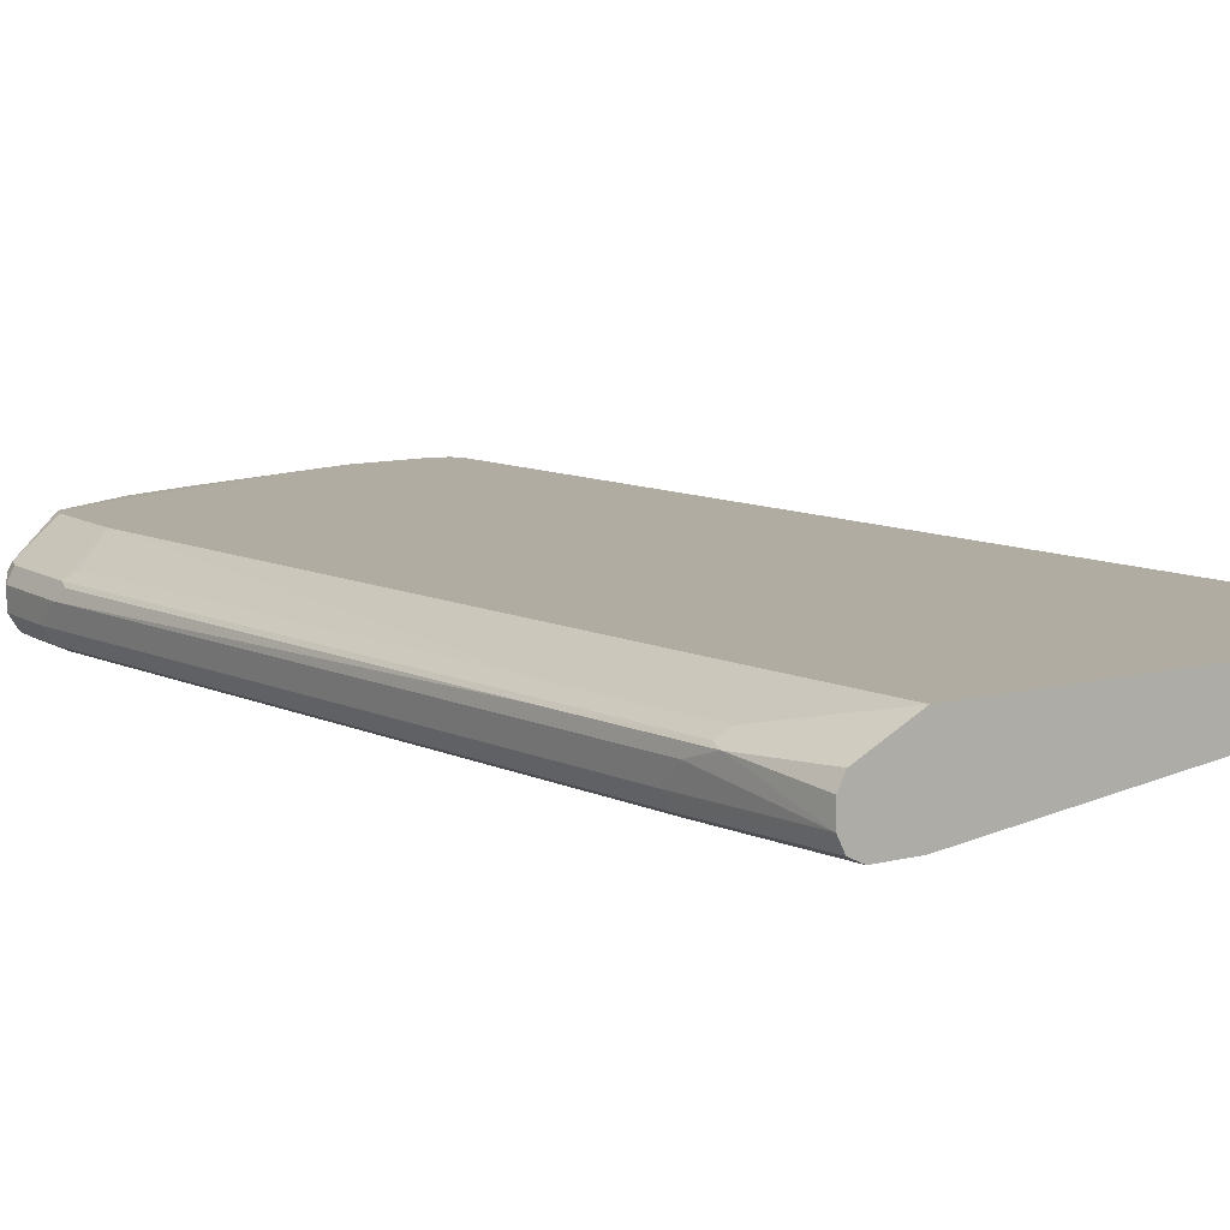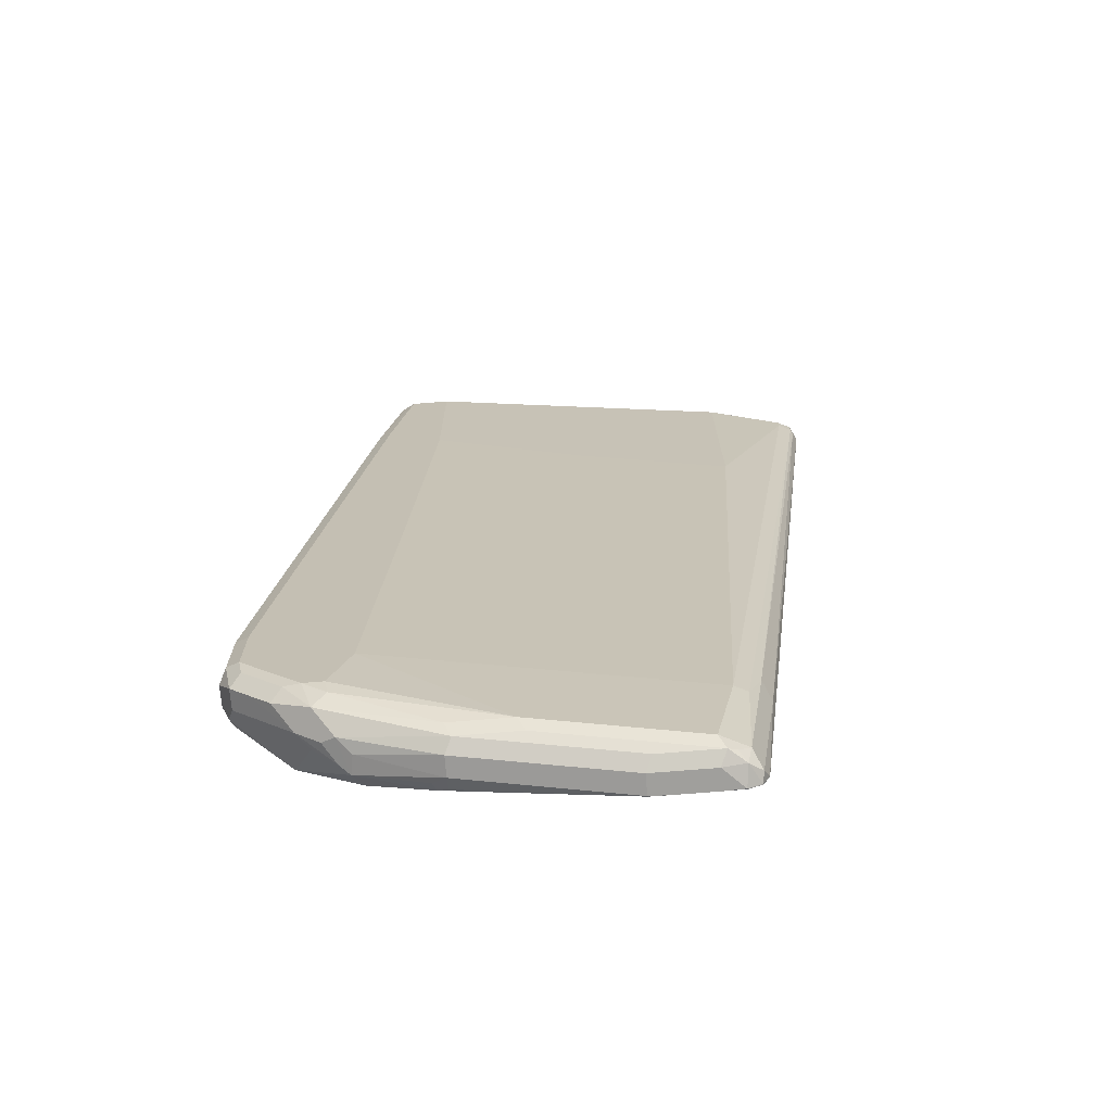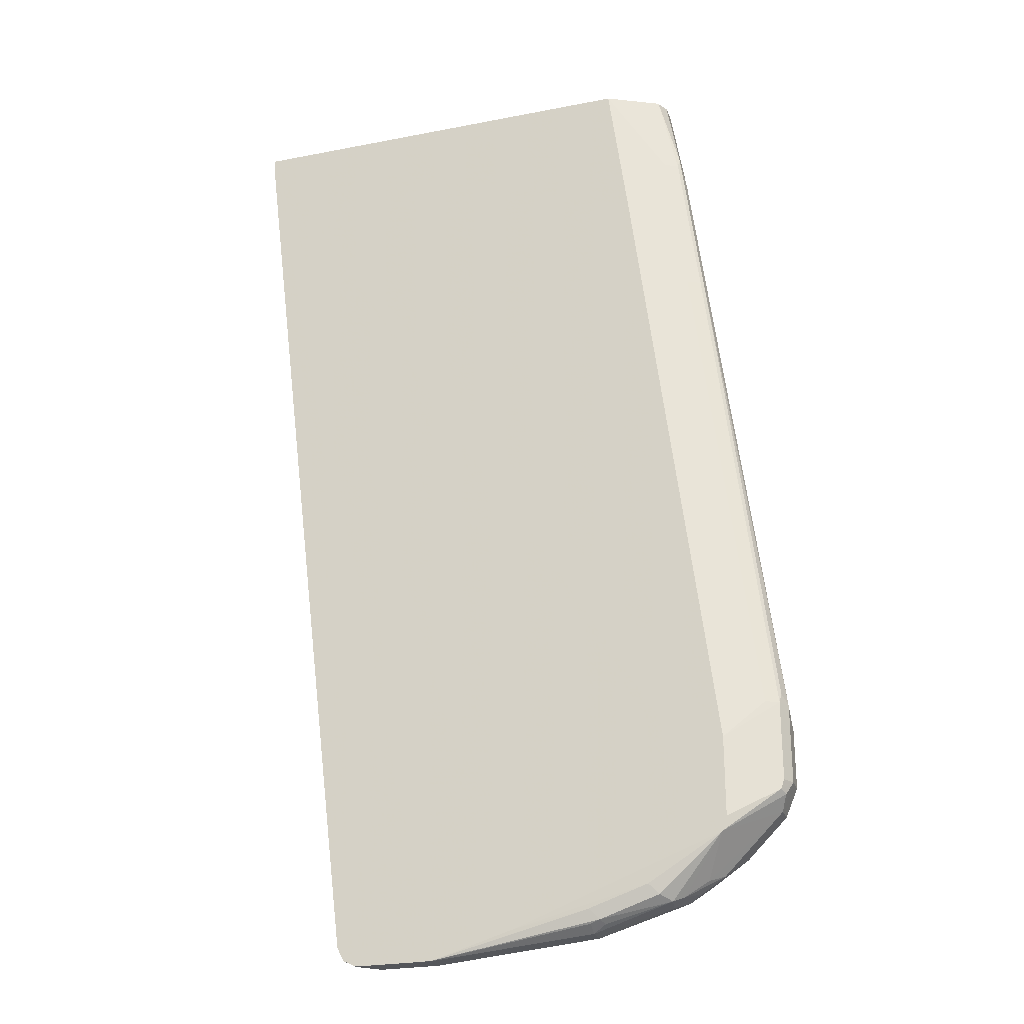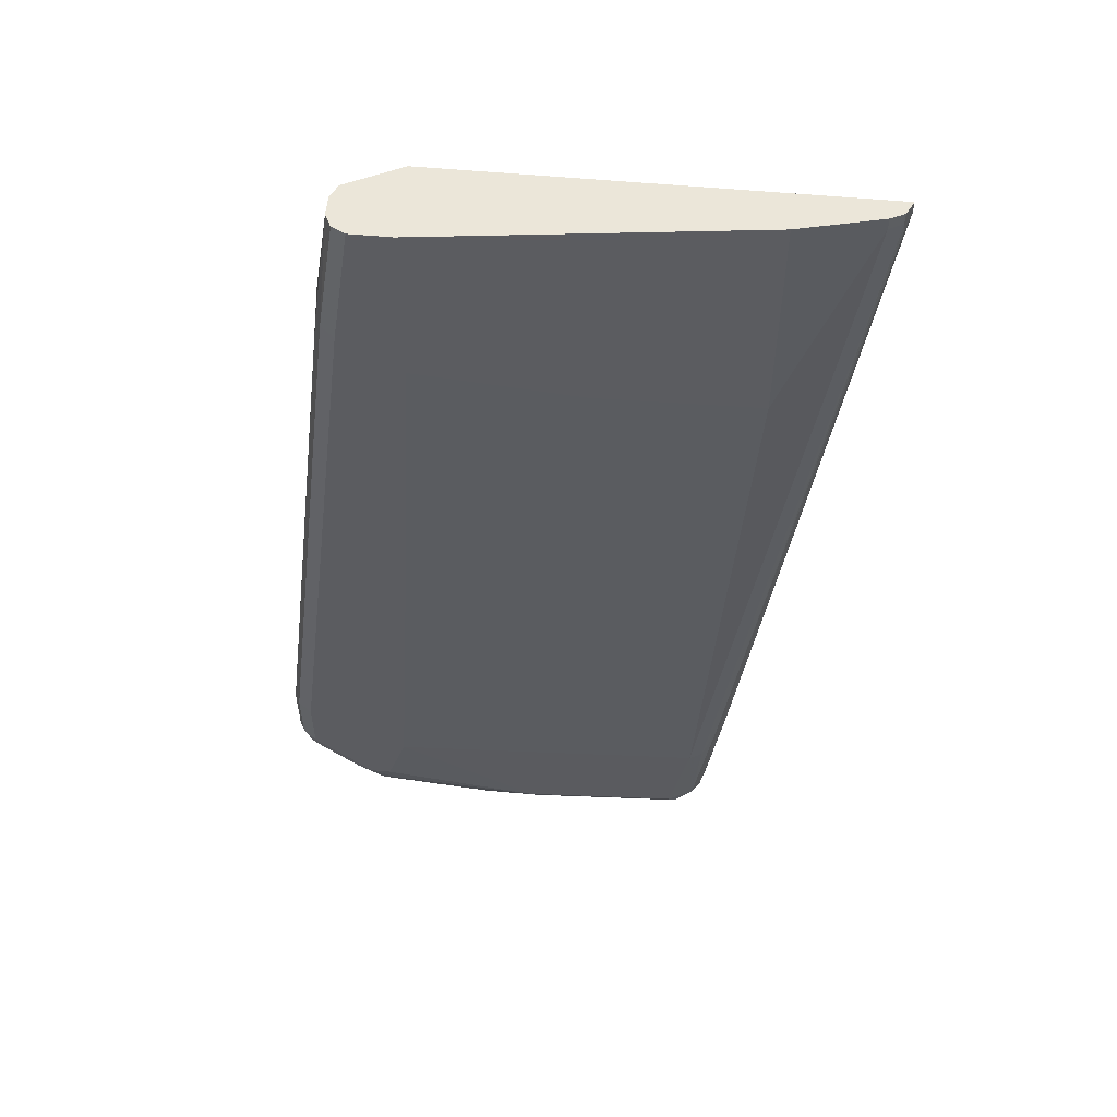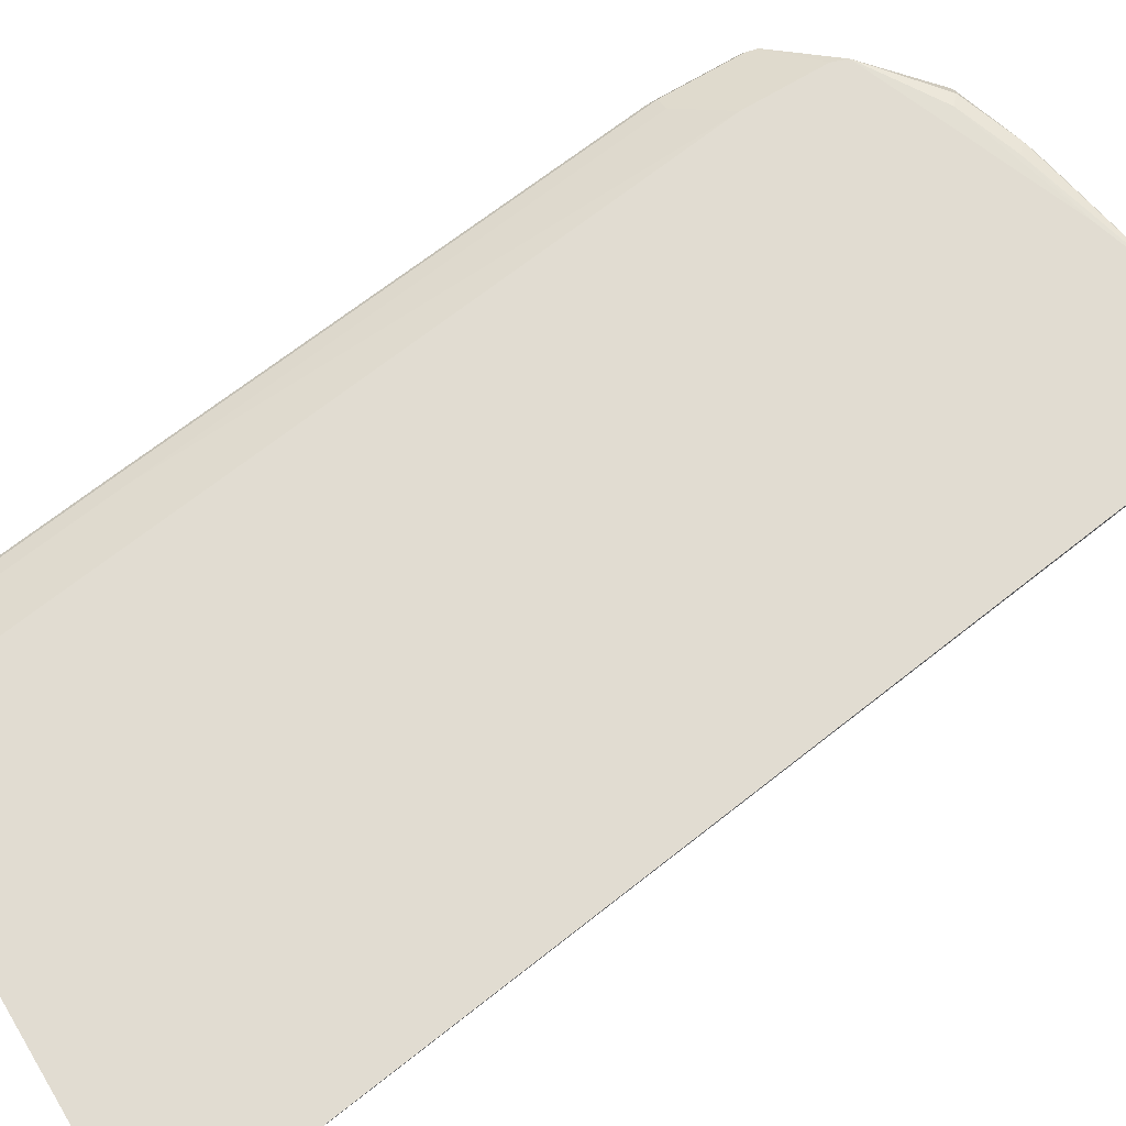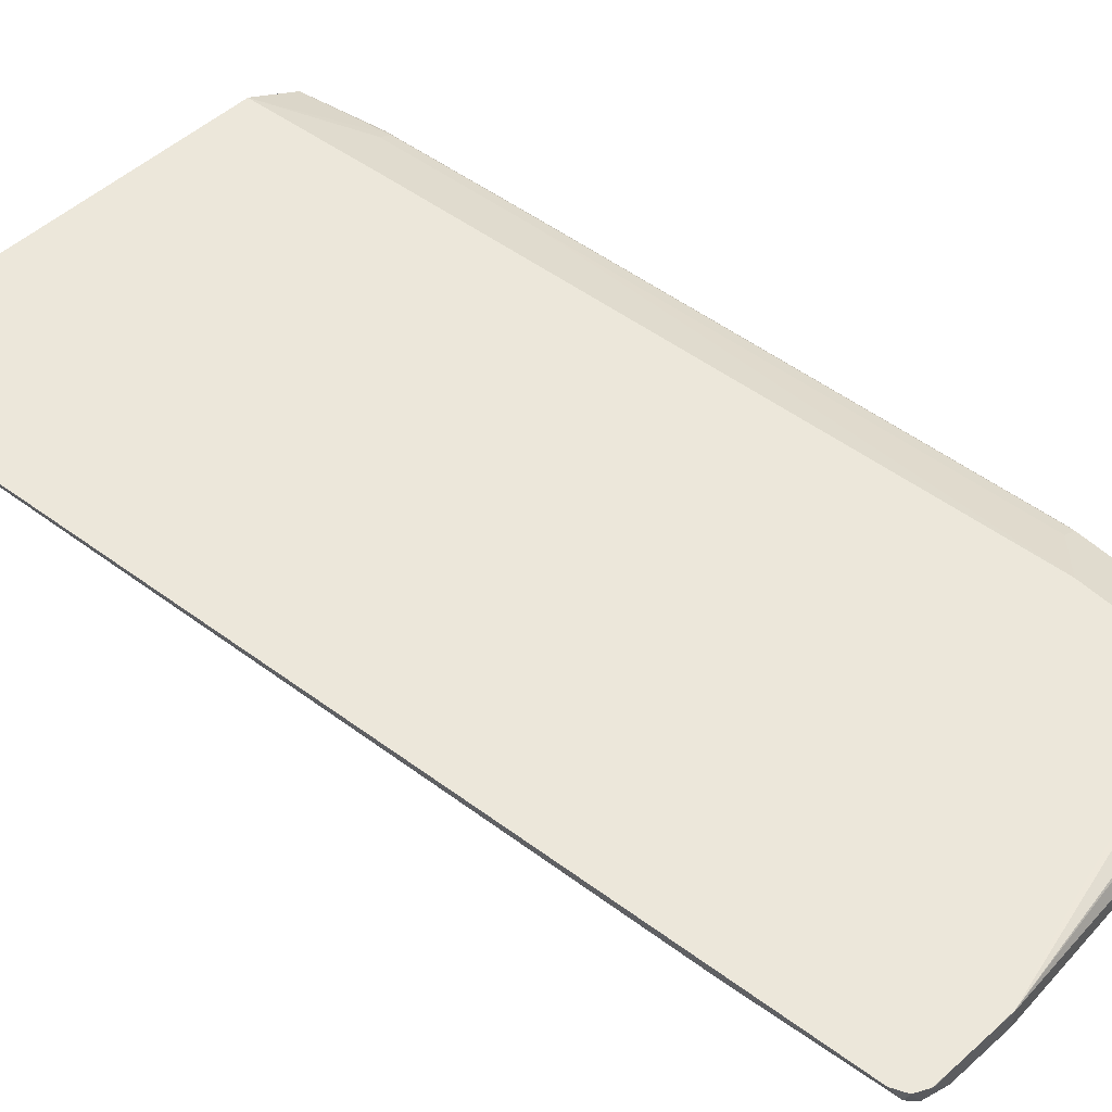
<metadata>
{"format":"obj","ext":"obj","renderer":"f3d","projection":"perspective","resolution":1024,"background":"white","views":[{"elev":10.2,"azim":-33.3,"up":"+Y"},{"elev":-71.2,"azim":4.7,"up":"+Z"},{"elev":-25.5,"azim":-162.6,"up":"+Z"},{"elev":55.2,"azim":5.6,"up":"+Z"},{"elev":69.2,"azim":58.8,"up":"+Y"},{"elev":51.5,"azim":135.9,"up":"+Y"}]}
</metadata>
<code>
v 0.3857 -0.0696 0.06325
v 0.3857 -0.07013 0.06325
v 0.3857 -0.0696 0.05312
v 0.01757 -0.0696 0.06325
v 0.3798 -0.08182 0.06325
v 0.3857 -0.07013 0.05253
v 0.3331 -0.0696 -0.3677
v -0.02921 -0.09351 0.06325
v 3.45e-06 -0.0696 -0.06964
v -0.03503 -0.08766 -0.01754
v -0.04673 -0.09351 -0.01754
v 0.3752 -0.08411 0.06325
v 0.3798 -0.08182 0.05253
v 0.3813 -0.0789 0.04376
v 0.2936 -0.0789 -0.6749
v 0.2805 -0.07013 -0.7889
v 0.2805 -0.0696 -0.7883
v -0.0315 -0.09809 0.06325
v -0.04817 -0.09643 -0.00877
v -0.07012 -0.0696 -0.6306
v -0.05255 -0.08766 -0.1578
v -0.06425 -0.09351 -0.1578
v -0.06574 -0.09643 -0.1491
v 0.3681 -0.08766 0.06325
v 0.3681 -0.08766 0.05253
v 0.263 -0.1052 -0.7012
v 0.2746 -0.09935 -0.7012
v 0.2863 -0.09351 -0.6662
v 0.2761 -0.0789 -0.7977
v 0.2746 -0.07013 -0.8006
v 0.2745 -0.0696 -0.8007
v 0.2803 -0.0696 -0.7889
v -0.03503 -0.1052 0.06325
v -0.05255 -0.1052 -0.03508
v -0.03503 -0.1227 0.06325
v -0.07012 -0.0696 -0.7012
v -0.1169 -0.09351 -0.596
v -0.1052 -0.08766 -0.596
v -0.07012 -0.1052 -0.1754
v -0.1183 -0.09643 -0.5872
v -0.1227 -0.1052 -0.596
v 0.298 -0.1052 0.06325
v 0.298 -0.1052 -0.1403
v -0.01751 -0.1403 -0.6662
v 0.1052 -0.1227 -0.7714
v 0.2454 -0.1052 -0.7889
v 0.2571 -0.09935 -0.7889
v 0.2688 -0.09351 -0.7889
v 0.2652 -0.08766 -0.802
v 0.263 -0.07013 -0.8065
v 0.2635 -0.0696 -0.8061
v -0.05255 -0.1227 -0.05261
v -0.02921 -0.1344 0.06325
v -0.04673 -0.1344 -0.04682
v -0.1139 -0.09205 -0.6749
v -0.1169 -0.09351 -0.6662
v -0.06559 -0.0696 -0.7143
v -0.07012 -0.1227 -0.1929
v -0.1227 -0.1052 -0.6662
v -0.1227 -0.1227 -0.6136
v 0.01757 -0.1403 0.06325
v 0.01757 -0.1403 -0.08769
v 0.1578 -0.1227 -0.1228
v -0.03503 -0.1403 -0.7188
v 3.45e-06 -0.1403 -0.3857
v -0.0321 -0.1373 -0.7333
v 0.05261 -0.1227 -0.7714
v 0.1111 -0.1169 -0.7831
v 0.2513 -0.09935 -0.8006
v 0.2586 -0.09643 -0.7977
v 0.2454 -0.08766 -0.8065
v 0.2454 -0.0696 -0.8065
v 0.263 -0.0696 -0.8062
v -0.01751 -0.1403 0.06325
v -0.03503 -0.1403 -0.05261
v -0.08181 -0.1344 -0.3273
v -0.1169 -0.09935 -0.6778
v 0.1191 -0.0696 -0.7842
v 3.45e-06 -0.07013 -0.7539
v -0.008756 -0.07451 -0.7626
v -0.01751 -0.08547 -0.767
v -0.02627 -0.09205 -0.7626
v -0.04673 -0.09935 -0.748
v -0.07012 -0.08766 -0.7188
v -0.111 -0.111 -0.6896
v -0.1227 -0.1227 -0.6662
v -0.1169 -0.1344 -0.6078
v -0.09933 -0.1344 -0.4675
v -0.05255 -0.1403 -0.7188
v -0.04379 -0.1315 -0.7451
v 0.05848 -0.1169 -0.7831
v 0.1987 -0.09935 -0.8006
v 0.1928 -0.08766 -0.8065
v 0.2109 -0.0696 -0.8065
v -0.07012 -0.1403 -0.3331
v 0.1918 -0.0696 -0.8059
v 0.05261 -0.07013 -0.7714
v 0.04385 -0.07451 -0.7802
v 0.04091 -0.08182 -0.7831
v 0.05261 -0.08766 -0.7889
v -0.01458 -0.1023 -0.7684
v -0.02627 -0.114 -0.7626
v -0.03797 -0.1081 -0.7567
v -0.05842 -0.111 -0.7421
v -0.111 -0.1286 -0.6896
v -0.1169 -0.1344 -0.6603
v -0.1052 -0.1403 -0.6136
v -0.06718 -0.1373 -0.7159
v -0.07012 -0.1403 -0.7012
v -0.07594 -0.1286 -0.7246
v 0.05261 -0.1052 -0.7889
v 0.1928 -0.07013 -0.8065
v 0.1933 -0.0696 -0.8063
v 0.05261 -0.07597 -0.7831
v -0.09346 -0.1286 -0.7071
v -0.1023 -0.1373 -0.6808
v -0.1052 -0.1403 -0.6662
f 57 81 82
f 57 80 81
f 57 79 80
f 57 78 79
f 54 95 75
f 55 59 56
f 55 77 59
f 54 76 95
f 57 82 83
f 55 57 77
f 57 83 84
f 64 89 66
f 57 85 77
f 58 60 76
f 59 77 85
f 59 85 105
f 59 105 86
f 60 86 106
f 60 106 87
f 60 87 88
f 60 88 76
f 62 65 63
f 54 58 76
f 66 89 90
f 57 84 85
f 54 75 74
f 44 107 117
f 52 58 54
f 44 74 75
f 44 75 95
f 44 95 107
f 66 90 67
f 44 117 109
f 44 109 89
f 44 89 64
f 45 64 66
f 45 66 67
f 45 67 91
f 45 91 68
f 45 68 69
f 53 54 74
f 45 69 46
f 46 70 47
f 47 70 48
f 48 70 49
f 49 70 69
f 49 69 71
f 49 71 50
f 50 71 93
f 50 93 112
f 50 112 94
f 50 94 72
f 50 72 73
f 50 73 51
f 46 69 70
f 67 90 91
f 87 107 88
f 68 92 69
f 91 93 92
f 93 111 100
f 93 100 112
f 94 112 113
f 109 117 116
f 96 113 97
f 97 113 98
f 98 114 100
f 98 100 99
f 98 113 114
f 100 114 113
f 100 113 112
f 100 111 101
f 101 111 102
f 102 110 103
f 103 110 104
f 104 110 115
f 104 115 105
f 105 115 108
f 105 108 116
f 105 116 106
f 106 116 117
f 108 109 116
f 108 115 110
f 44 61 74
f 91 111 93
f 91 102 111
f 90 102 91
f 90 110 102
f 69 92 93
f 69 93 71
f 76 88 95
f 78 96 97
f 78 97 79
f 79 97 98
f 79 98 80
f 80 98 81
f 81 98 99
f 81 99 100
f 81 100 101
f 81 101 102
f 68 91 92
f 81 102 82
f 82 103 104
f 82 104 83
f 83 104 85
f 83 85 84
f 85 104 105
f 86 105 106
f 87 106 117
f 87 117 107
f 88 107 95
f 89 108 90
f 89 109 108
f 90 108 110
f 82 102 103
f 44 62 61
f 1 8 18
f 44 63 65
f 2 5 13
f 2 13 6
f 3 6 7
f 4 9 10
f 4 10 11
f 4 11 8
f 5 12 13
f 6 13 14
f 6 14 15
f 6 15 16
f 6 16 7
f 7 16 17
f 8 11 19
f 8 19 18
f 9 20 10
f 10 21 22
f 10 22 11
f 10 20 21
f 11 22 23
f 11 23 19
f 12 24 25
f 12 25 13
f 13 25 26
f 13 26 27
f 13 27 28
f 1 5 2
f 13 28 14
f 1 12 5
f 1 42 24
f 1 2 6
f 1 6 3
f 1 3 7
f 1 7 17
f 1 17 32
f 1 32 31
f 1 31 51
f 1 51 73
f 44 65 62
f 1 72 94
f 1 94 113
f 1 113 96
f 1 96 78
f 1 78 57
f 1 57 36
f 1 36 20
f 1 20 9
f 1 9 4
f 1 4 8
f 1 18 33
f 1 33 35
f 1 35 53
f 1 53 74
f 1 74 61
f 1 61 42
f 1 24 12
f 14 28 15
f 1 73 72
f 15 48 29
f 26 63 44
f 27 48 28
f 29 48 49
f 29 49 30
f 30 49 50
f 30 50 31
f 31 50 51
f 34 52 35
f 34 39 58
f 34 58 52
f 35 52 54
f 35 54 53
f 36 55 56
f 36 57 55
f 37 56 59
f 37 59 41
f 37 41 40
f 39 41 60
f 39 60 58
f 41 59 86
f 42 61 62
f 42 62 43
f 43 62 63
f 44 64 45
f 15 28 48
f 26 43 63
f 26 48 27
f 41 86 60
f 26 46 47
f 15 29 16
f 26 47 48
f 16 29 30
f 16 31 32
f 16 32 17
f 18 19 33
f 19 23 39
f 19 39 34
f 19 34 35
f 19 35 33
f 20 36 56
f 20 56 37
f 16 30 31
f 20 38 21
f 20 37 38
f 25 43 26
f 24 43 25
f 24 42 43
f 26 45 46
f 26 44 45
f 23 40 41
f 23 37 40
f 22 37 23
f 21 37 22
f 21 38 37
f 23 41 39

</code>
